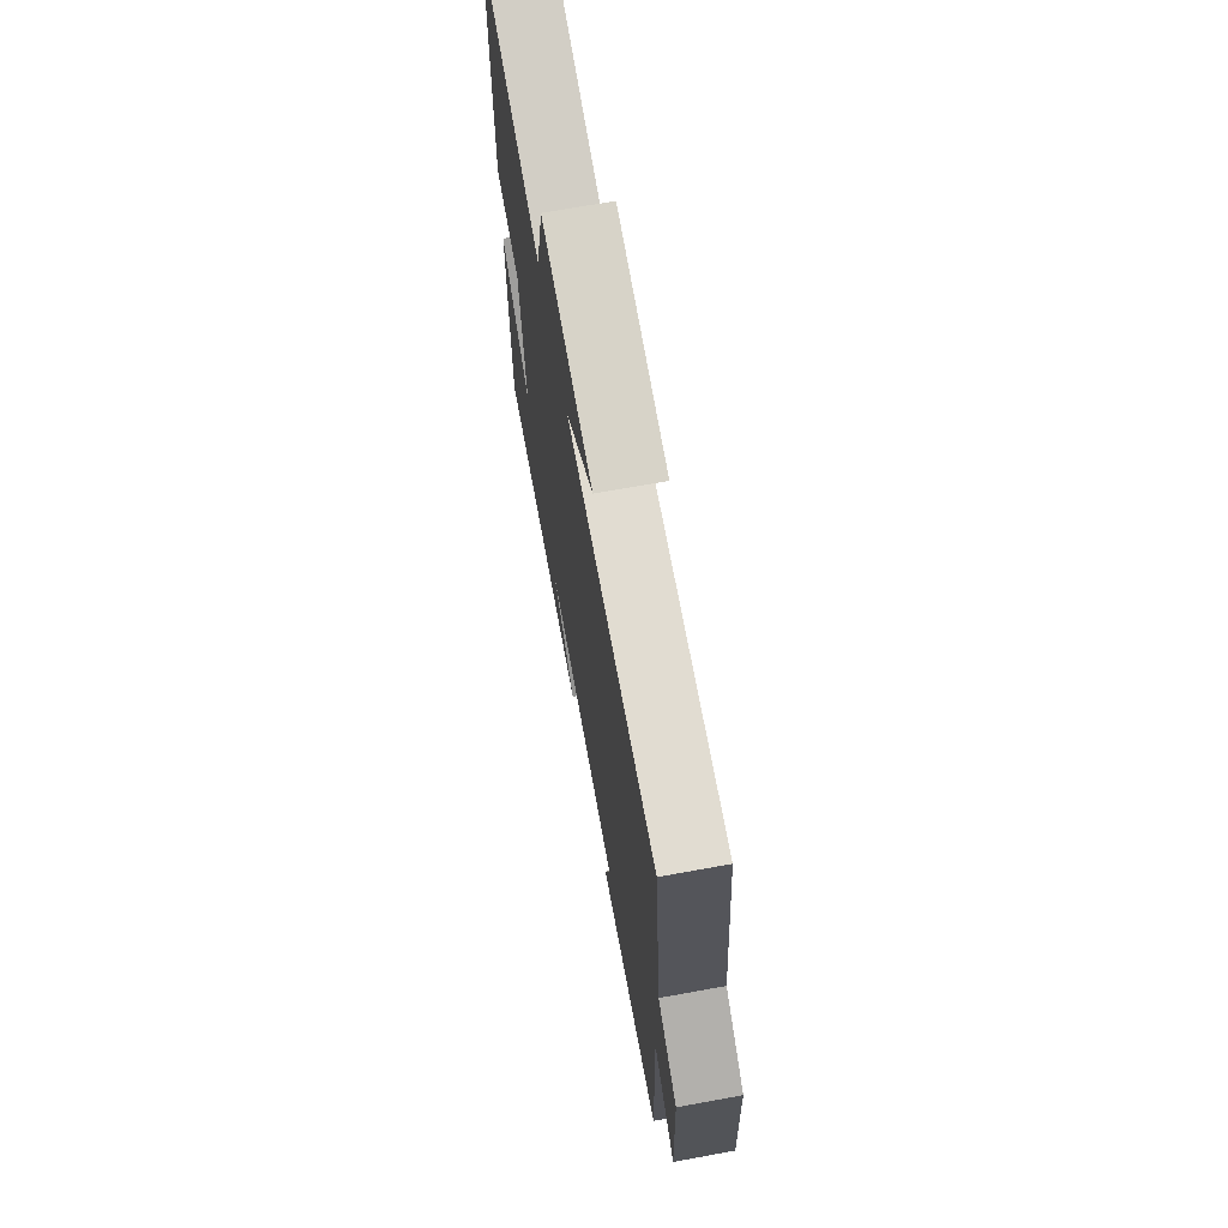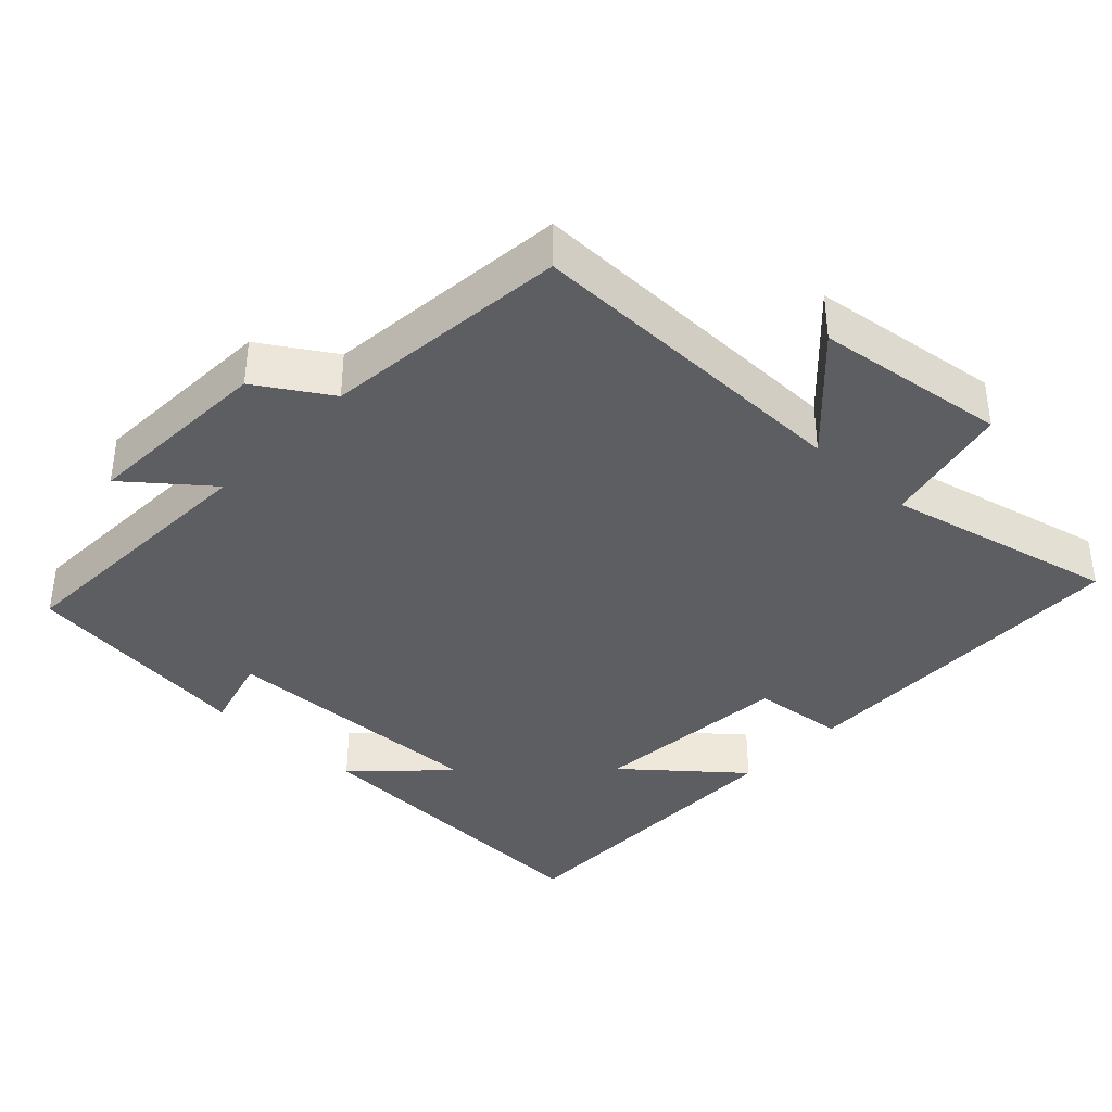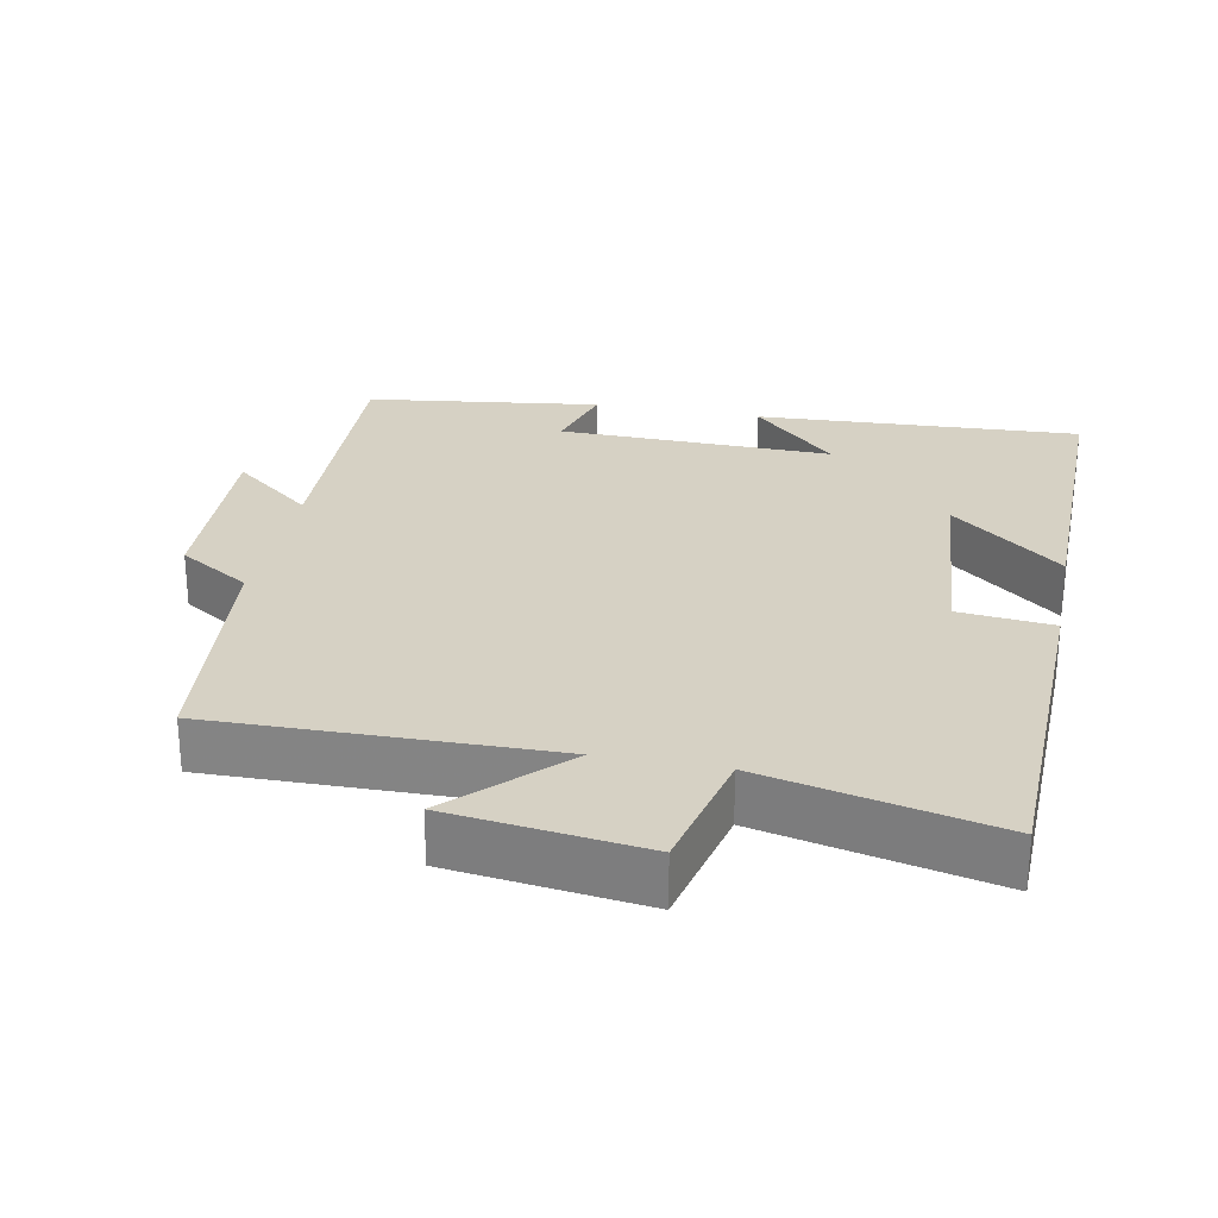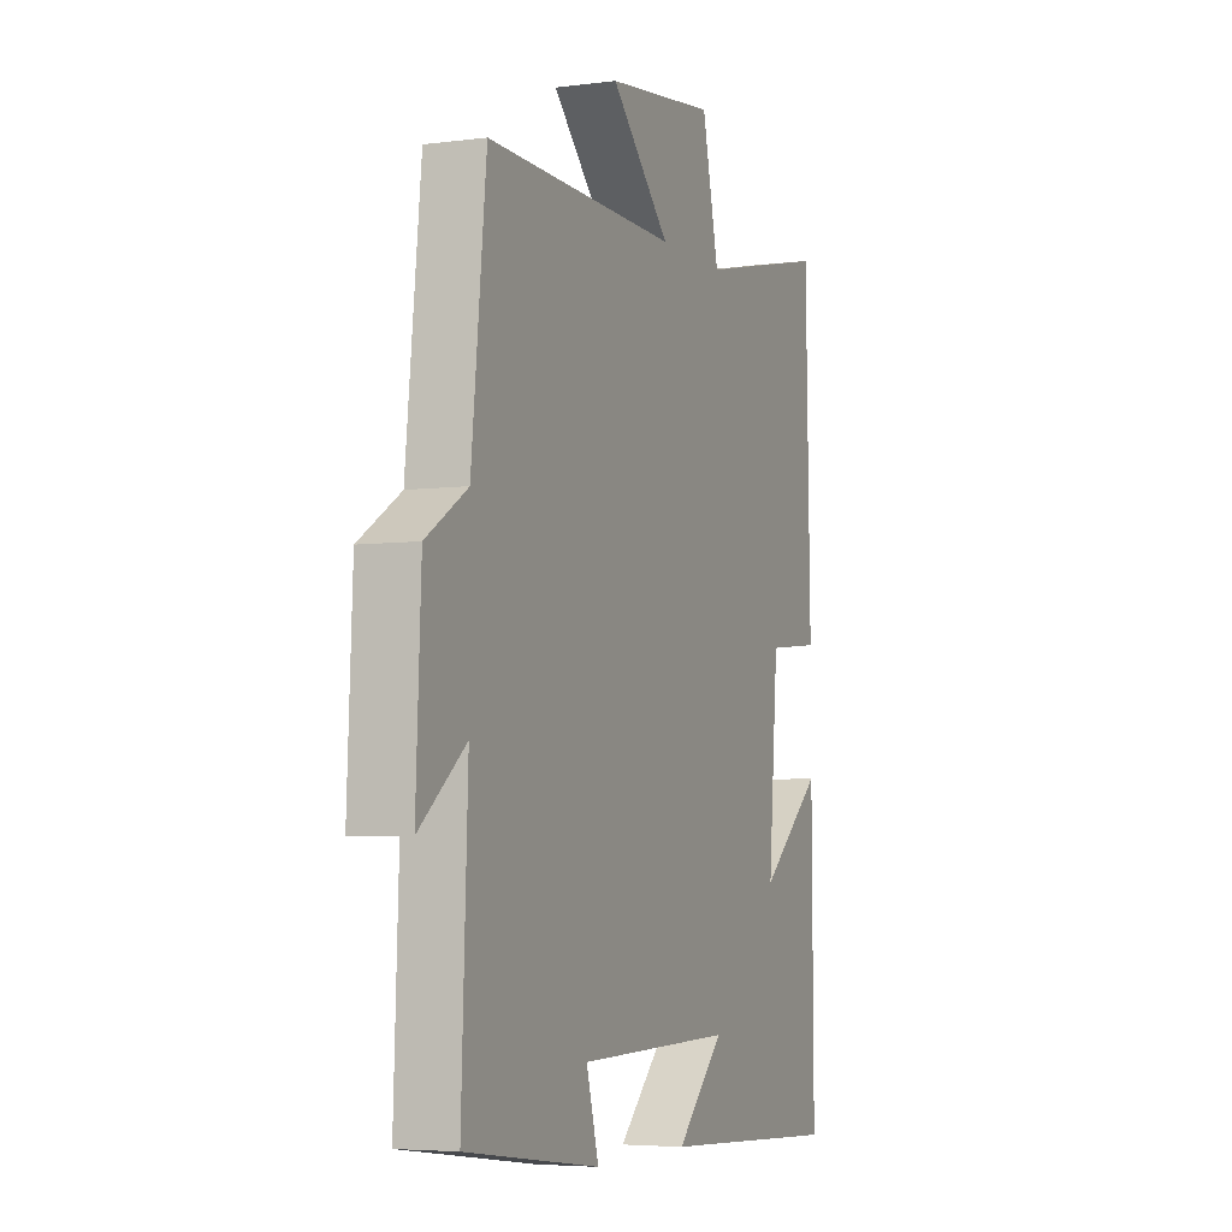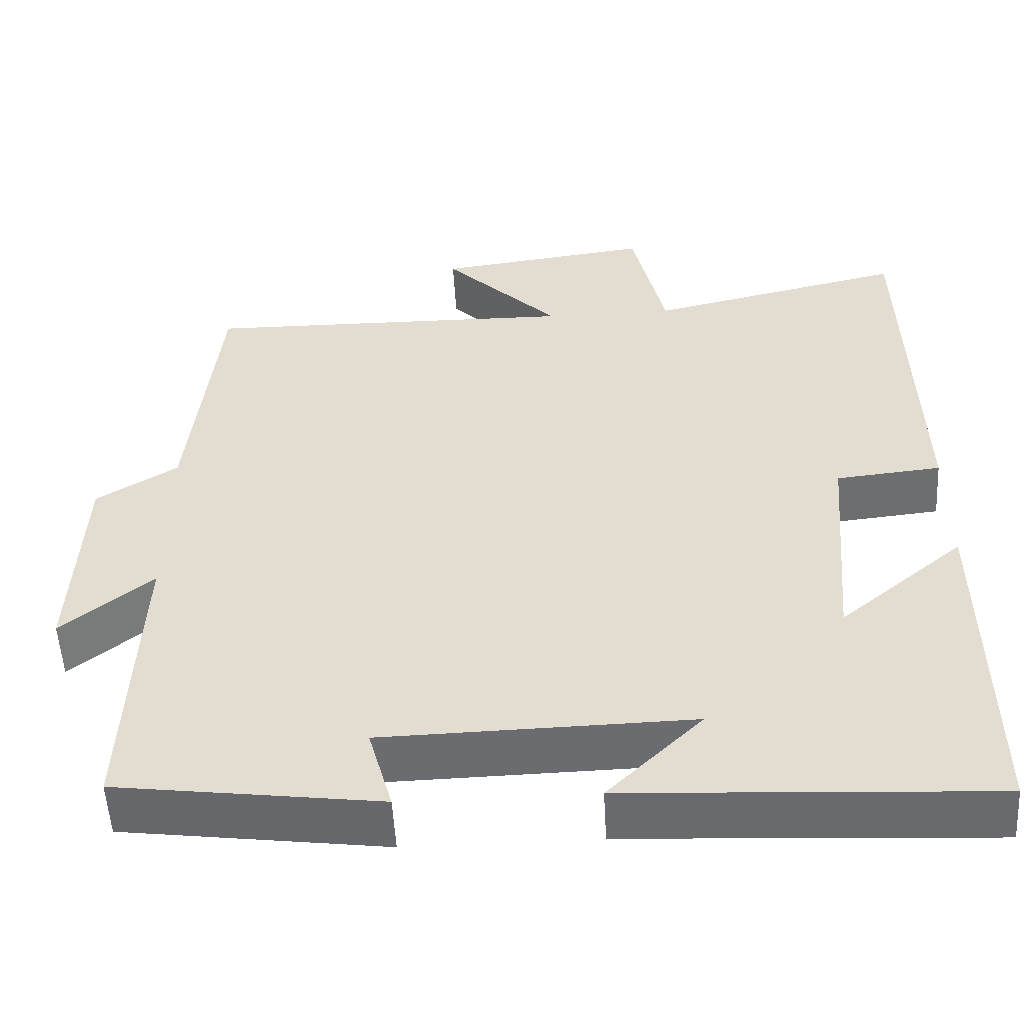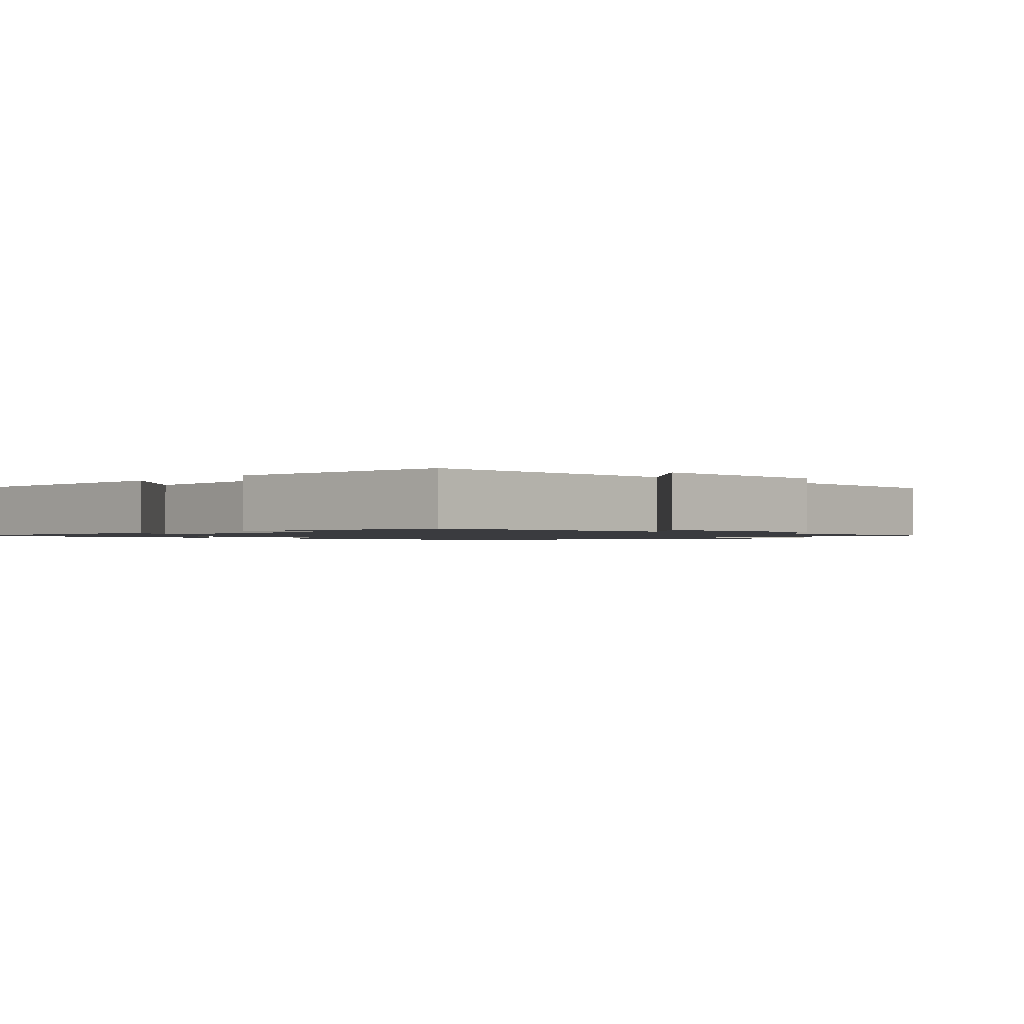
<metadata>
{"format":"obj","ext":"obj","renderer":"f3d","projection":"perspective","resolution":1024,"background":"white","views":[{"elev":70.1,"azim":-100.3,"up":"+Z"},{"elev":-37.7,"azim":-43.2,"up":"+Y"},{"elev":26.6,"azim":11.2,"up":"+Y"},{"elev":-5.0,"azim":-67.5,"up":"+Z"},{"elev":-53.5,"azim":3.2,"up":"+Z"},{"elev":-1.3,"azim":-132.3,"up":"+Y"}]}
</metadata>
<code>
v -0.515 0.07 -0.456
v -0.5 0.07 -0.076
v -0.613 0.07 -0.167
v -0.601 0.07 0.101
v -0.5 0.07 0.164
v -0.464 0.07 0.508
v 0.004 0.07 0.5
v -0.141 0.07 0.646
v 0.127 0.07 0.68
v 0.168 0.07 0.5
v 0.489 0.07 0.573
v 0.5 0.07 0.085
v 0.369 0.07 0.072
v 0.345 0.07 -0.212
v 0.5 0.07 -0.083
v 0.503 0.07 -0.524
v 0.049 0.07 -0.5
v 0.167 0.07 -0.384
v -0.217 0.07 -0.392
v -0.187 0.07 -0.5
v -0.515 0 -0.456
v -0.5 0 -0.076
v -0.613 0 -0.167
v -0.601 0 0.101
v -0.5 0 0.164
v -0.464 0 0.508
v 0.004 0 0.5
v -0.141 0 0.646
v 0.127 0 0.68
v 0.168 0 0.5
v 0.489 0 0.573
v 0.5 0 0.085
v 0.369 0 0.072
v 0.345 0 -0.212
v 0.5 0 -0.083
v 0.503 0 -0.524
v 0.049 0 -0.5
v 0.167 0 -0.384
v -0.217 0 -0.392
v -0.187 0 -0.5
f 19 20 1 2
f 18 19 2
f 16 17 18
f 15 16 18
f 14 15 18
f 13 14 18 2
f 10 11 12 13
f 10 13 2
f 7 8 9 10
f 7 10 2 3
f 5 6 7
f 5 7 3
f 3 4 5
f 22 21 40 39
f 22 39 38
f 38 37 36
f 38 36 35
f 38 35 34
f 22 38 34 33
f 33 32 31 30
f 22 33 30
f 30 29 28 27
f 23 22 30 27
f 27 26 25
f 23 27 25
f 25 24 23
f 1 21 22 2
f 2 22 23 3
f 3 23 24 4
f 4 24 25 5
f 5 25 26 6
f 6 26 27 7
f 7 27 28 8
f 8 28 29 9
f 9 29 30 10
f 10 30 31 11
f 11 31 32 12
f 12 32 33 13
f 13 33 34 14
f 14 34 35 15
f 15 35 36 16
f 16 36 37 17
f 17 37 38 18
f 18 38 39 19
f 19 39 40 20
f 20 40 21 1

</code>
